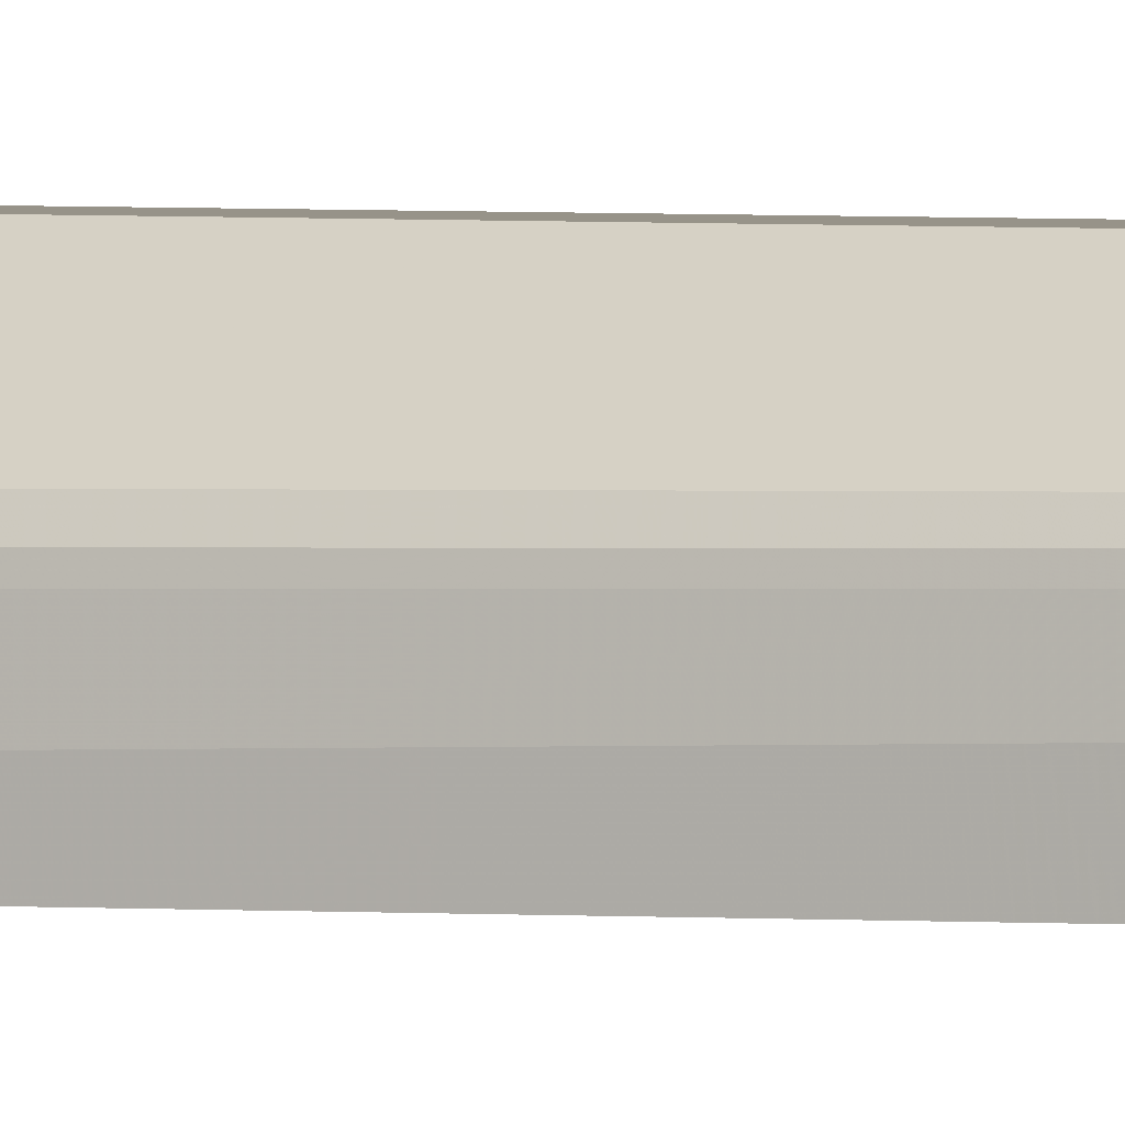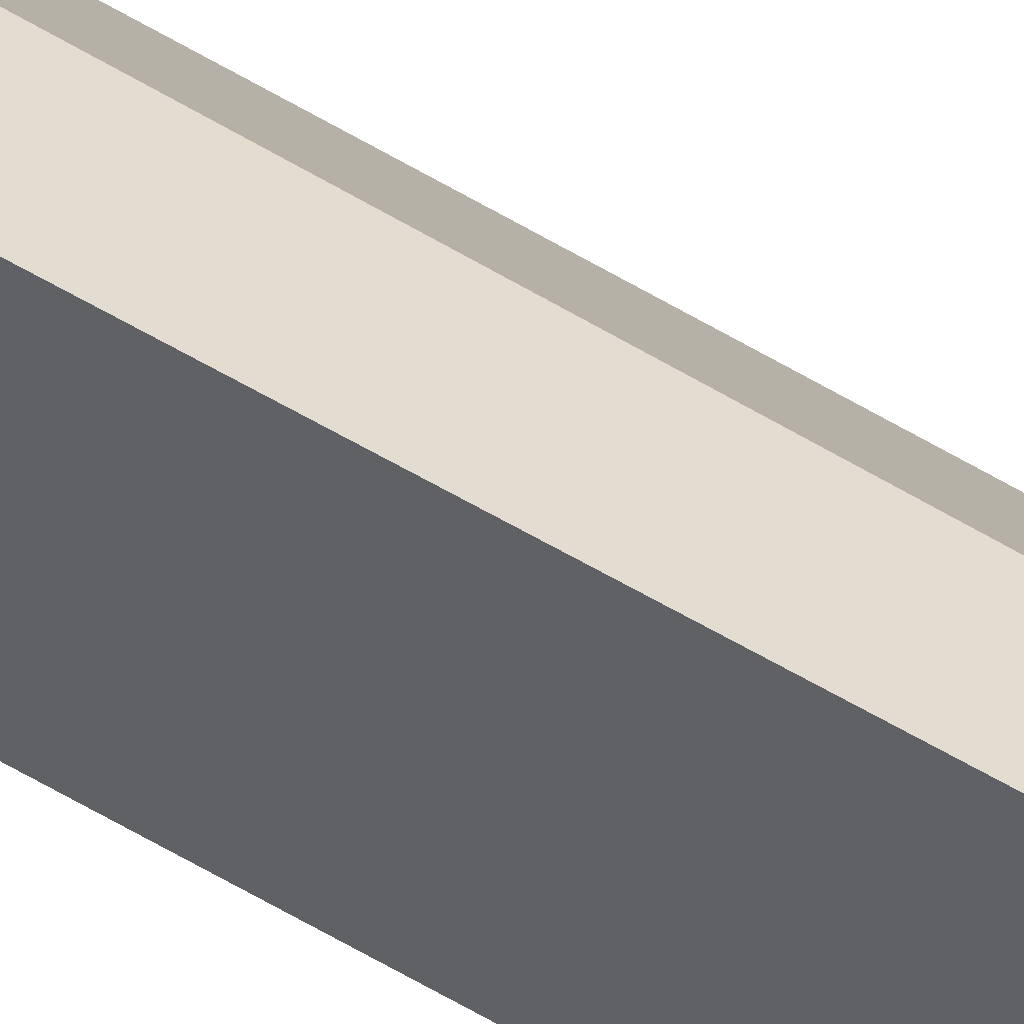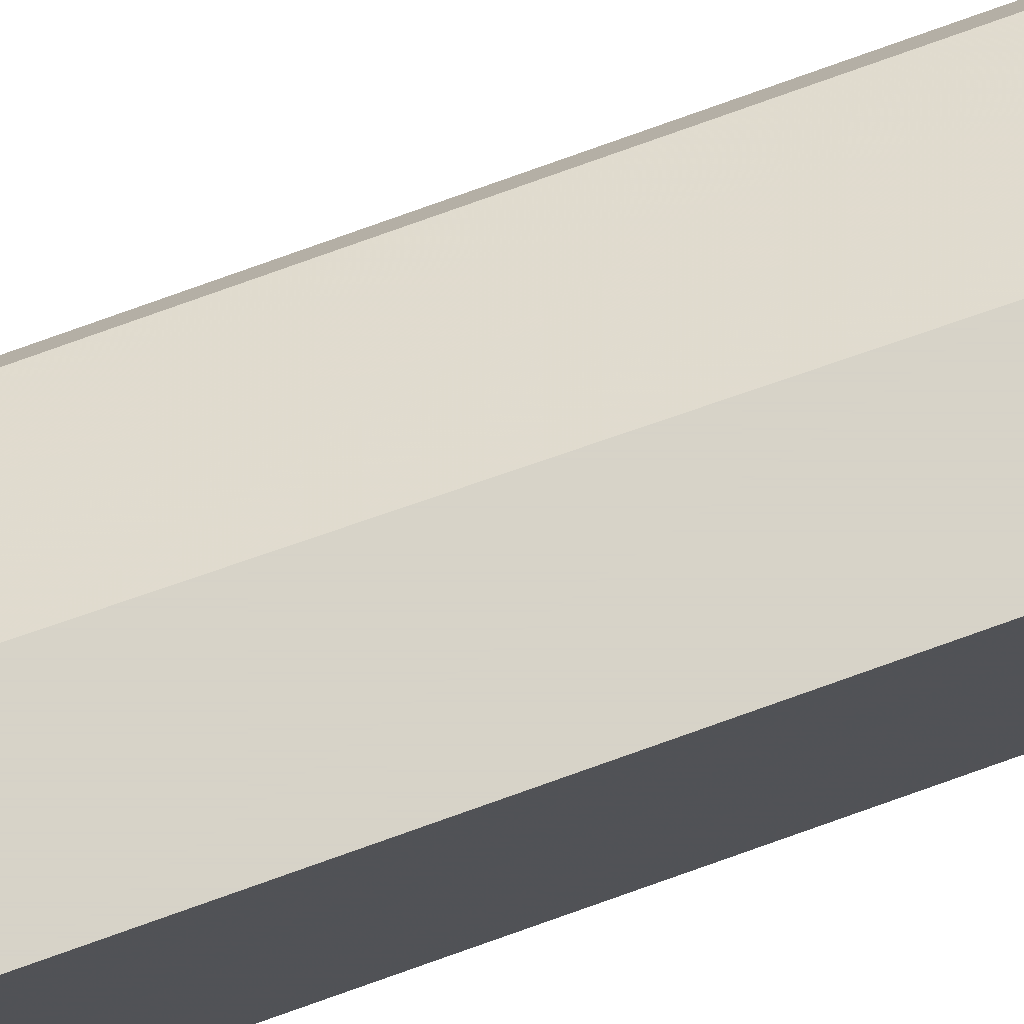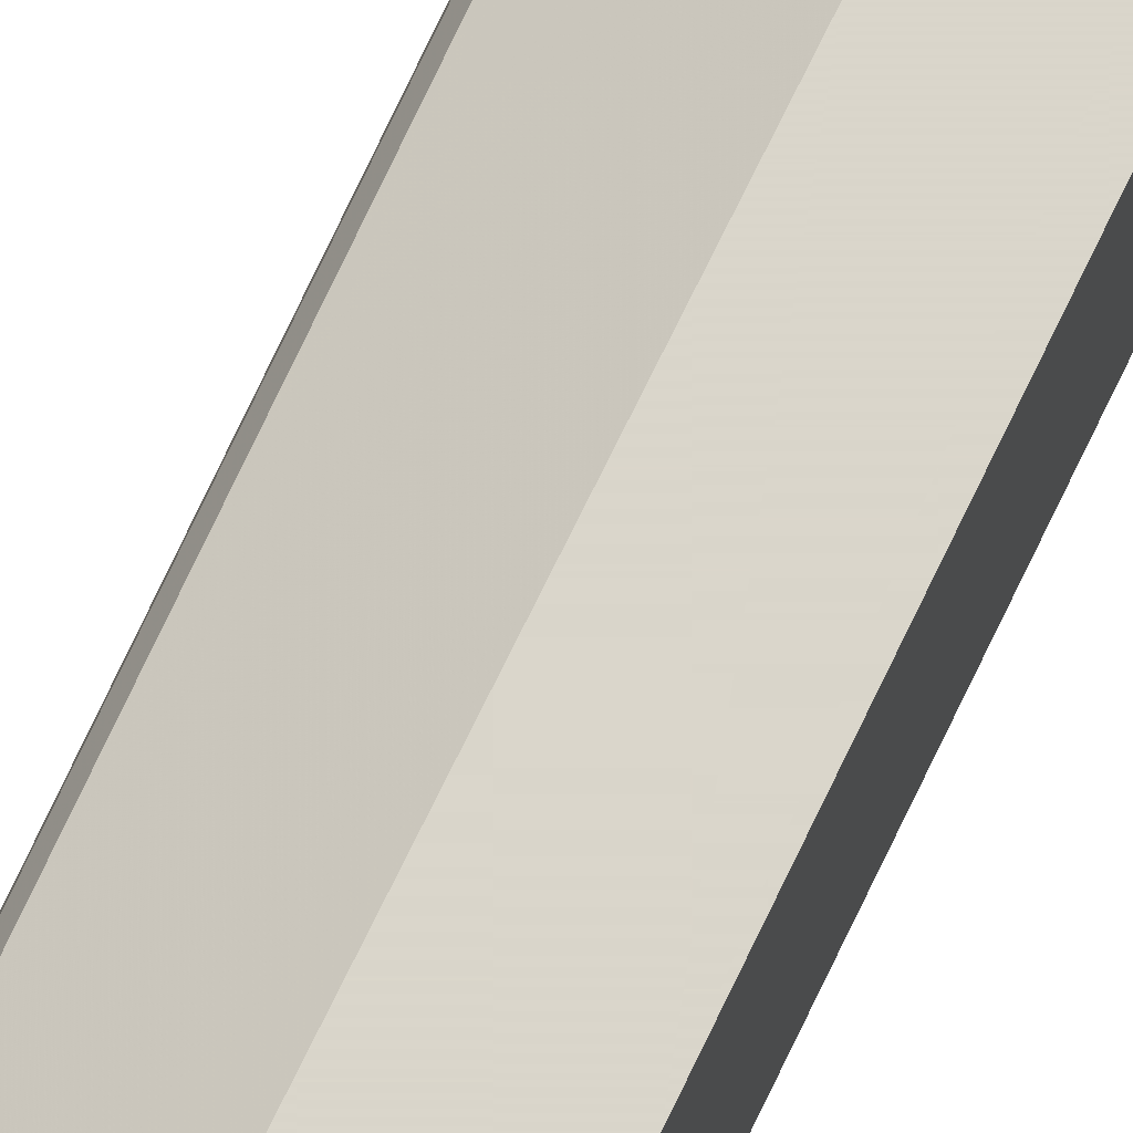
<metadata>
{"format":"obj","ext":"obj","renderer":"f3d","projection":"perspective","resolution":1024,"background":"white","views":[{"elev":1.5,"azim":118.5,"up":"+Z"},{"elev":35.3,"azim":-47.8,"up":"+Z"},{"elev":76.9,"azim":-109.8,"up":"+Z"},{"elev":74.2,"azim":-154.7,"up":"+Z"}]}
</metadata>
<code>
v -0.2112 0.7634 0.264
v -0.2112 -0.504 0.2517
v -0.2112 0.7634 0.248
v -0.2274 0.7601 0.248
v -0.228 -0.504 0.264
v -0.228 -0.504 0.248
v -0.2098 -0.07199 0.248
v -0.2274 0.7601 0.264
v -0.2101 -0.44 0.2498
v -0.2098 -0.44 0.248
f 1 3 4
f 5 2 1
f 6 2 5
f 7 3 1
f 7 4 3
f 8 5 1
f 8 1 4
f 8 6 5
f 8 4 6
f 9 1 2
f 10 9 2
f 10 2 6
f 10 7 1
f 10 1 9
f 10 6 4
f 10 4 7

</code>
